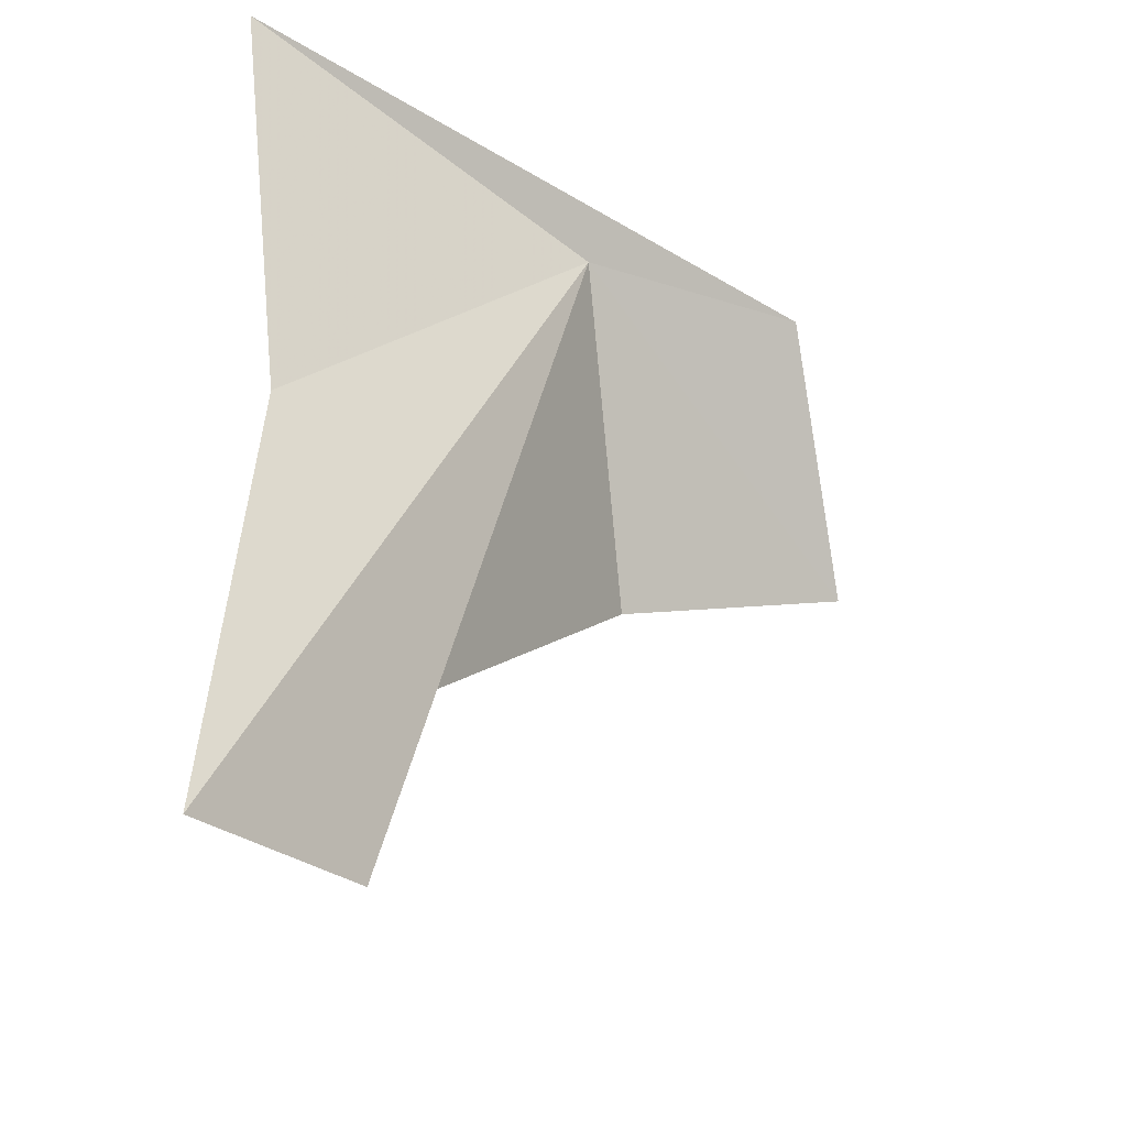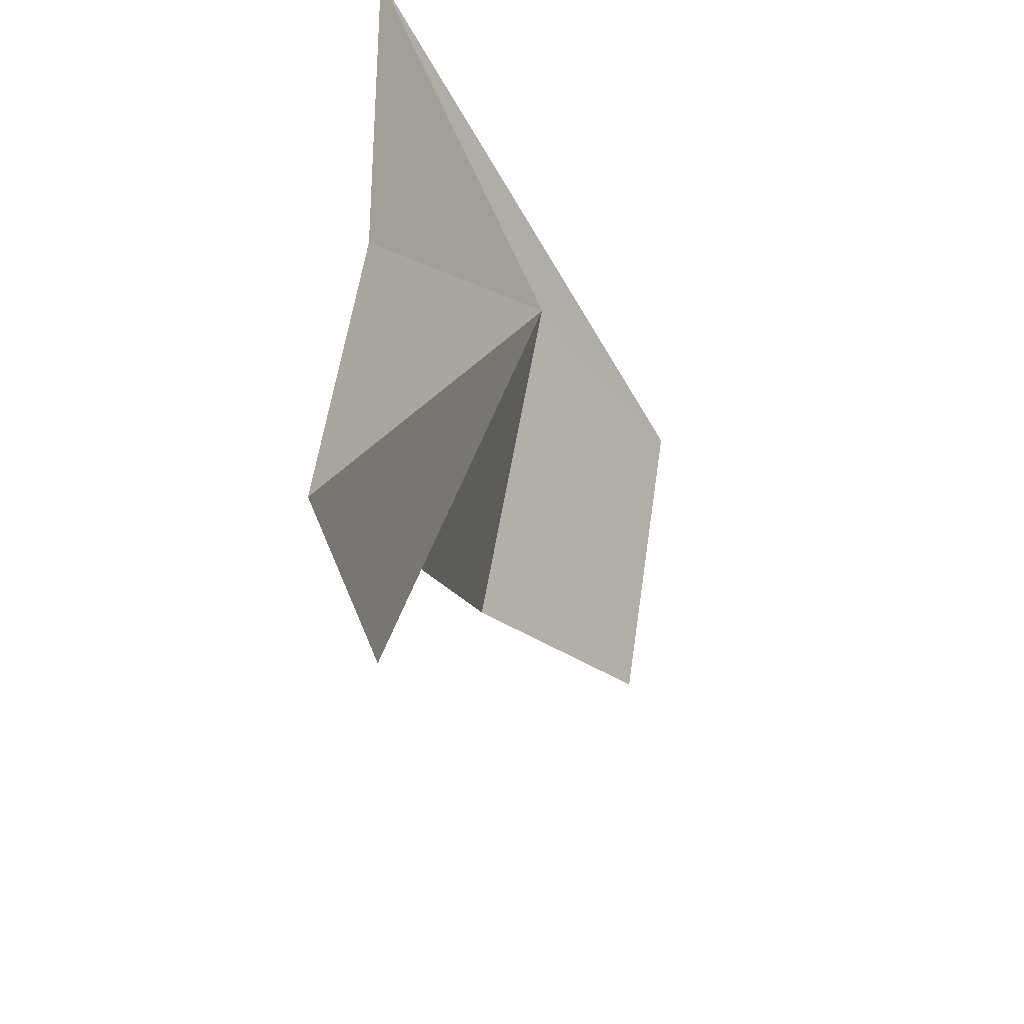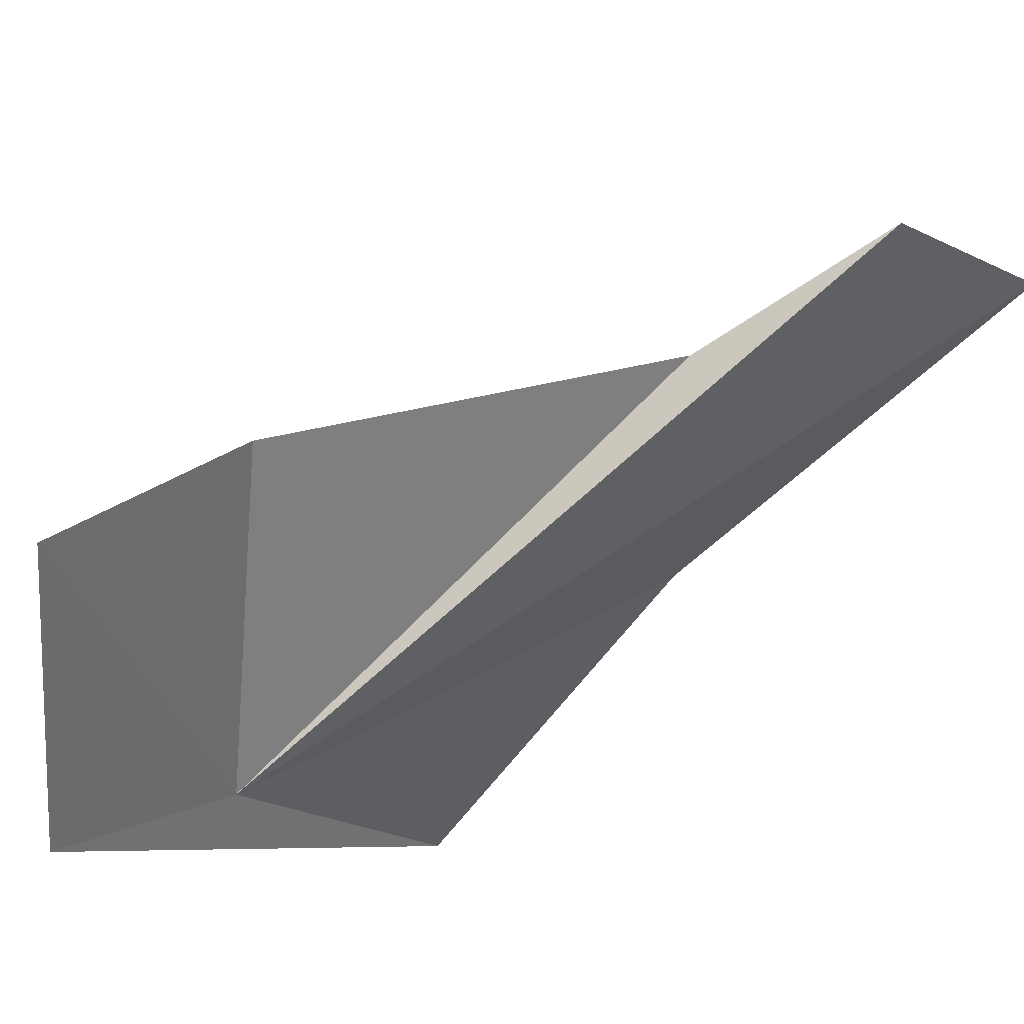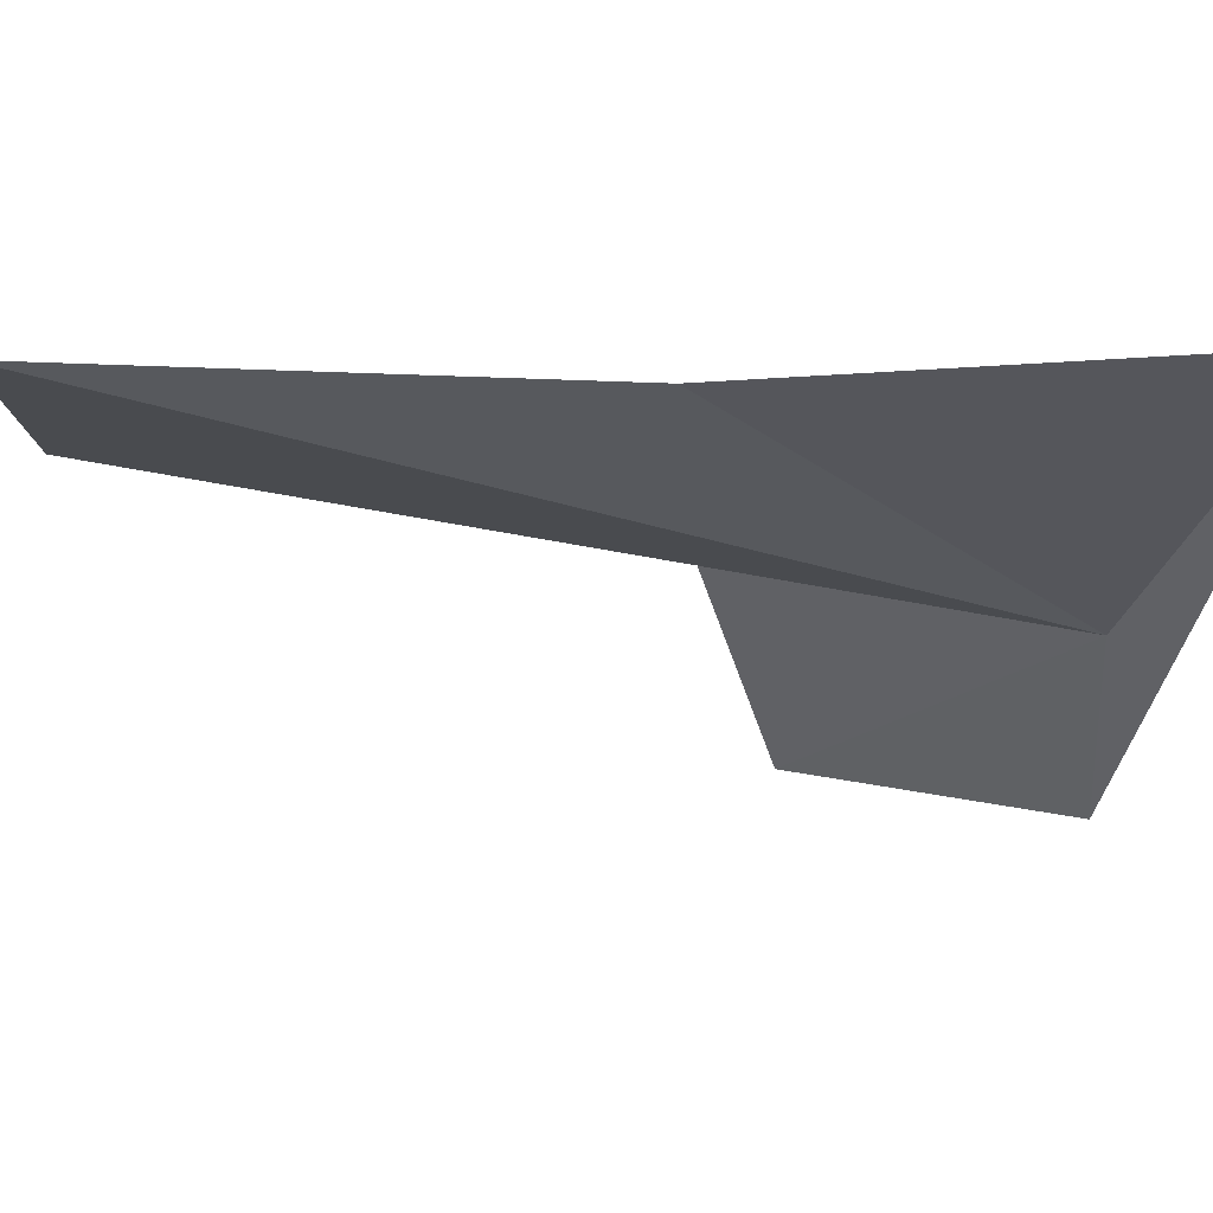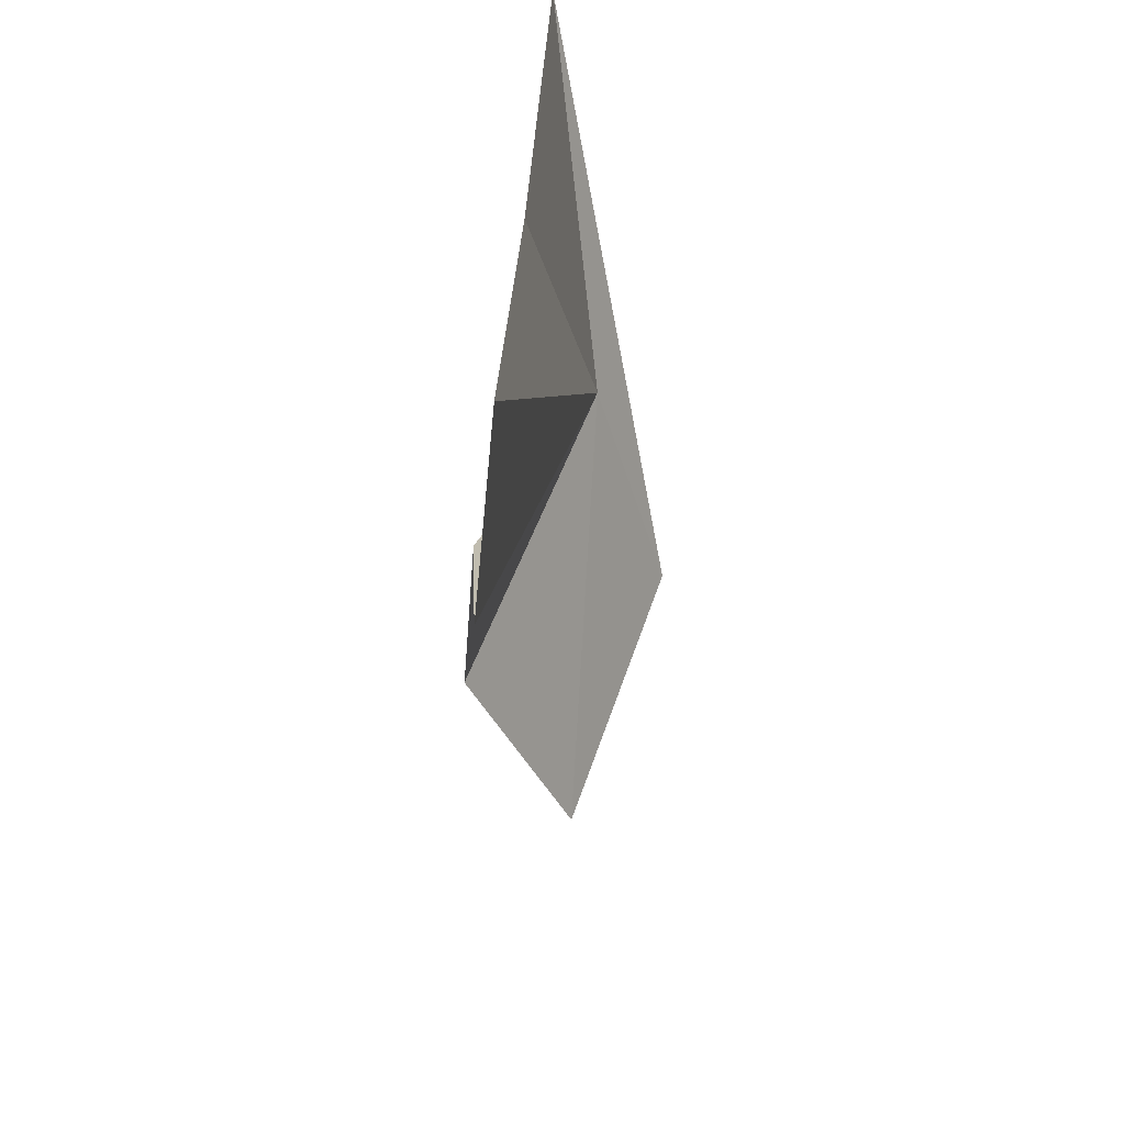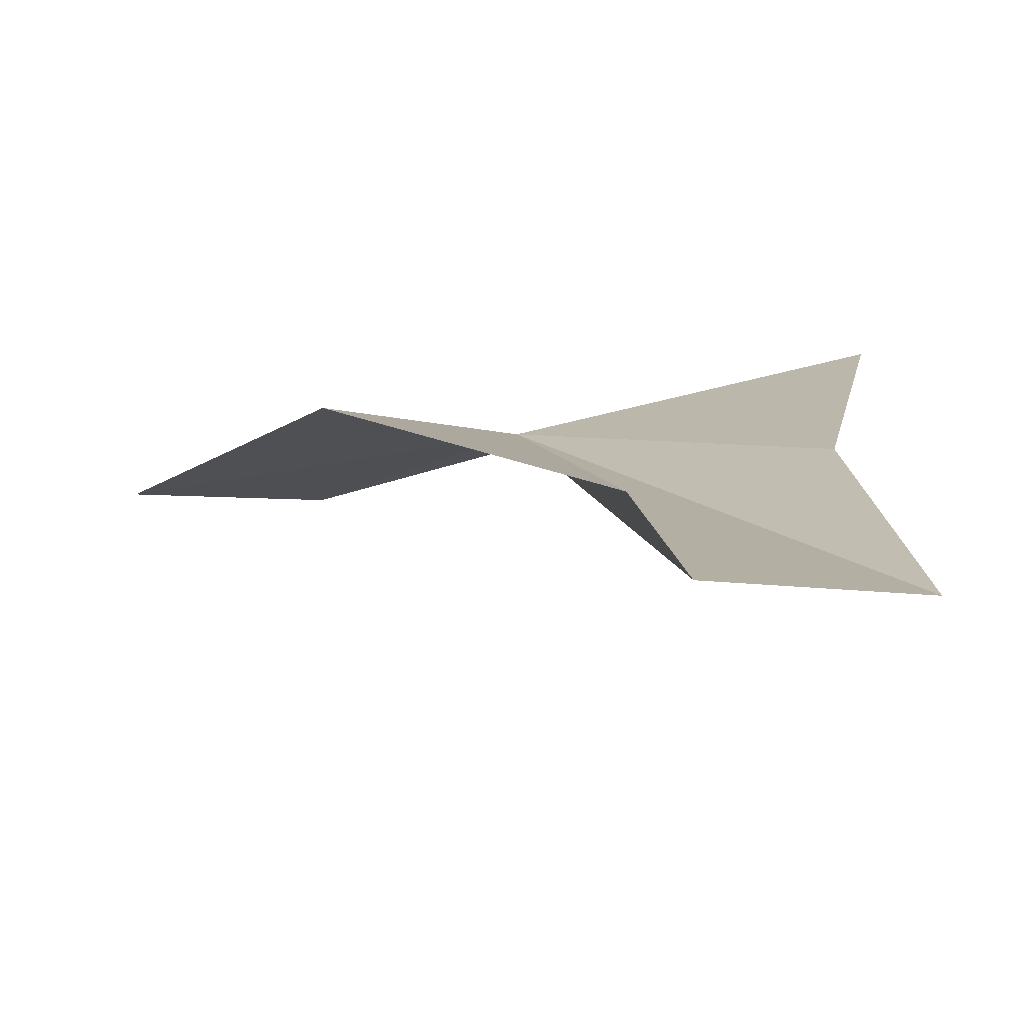
<metadata>
{"format":"obj","ext":"obj","renderer":"f3d","projection":"perspective","resolution":1024,"background":"white","views":[{"elev":-38.0,"azim":-84.1,"up":"+Z"},{"elev":-53.0,"azim":-109.2,"up":"+Z"},{"elev":-62.5,"azim":133.8,"up":"+Y"},{"elev":18.5,"azim":-96.4,"up":"+Y"},{"elev":-60.9,"azim":-127.4,"up":"+Z"},{"elev":-69.8,"azim":147.6,"up":"+Z"}]}
</metadata>
<code>
v 14.25 57.3 49.89
v 4.479 68.69 34.45
v 0.8425 70.16 52.3
v 3.787 70.09 15.01
v 11.49 65.24 16.45
v 24.72 56.86 37.9
v 29.83 46.93 41.71
v 20.81 48.1 51.49
v 13.35 64.27 25.87
f 1 3 2
f 1 2 4
f 1 4 5
f 1 6 7
f 1 7 8
f 1 8 3
f 1 9 6
f 1 5 9

</code>
